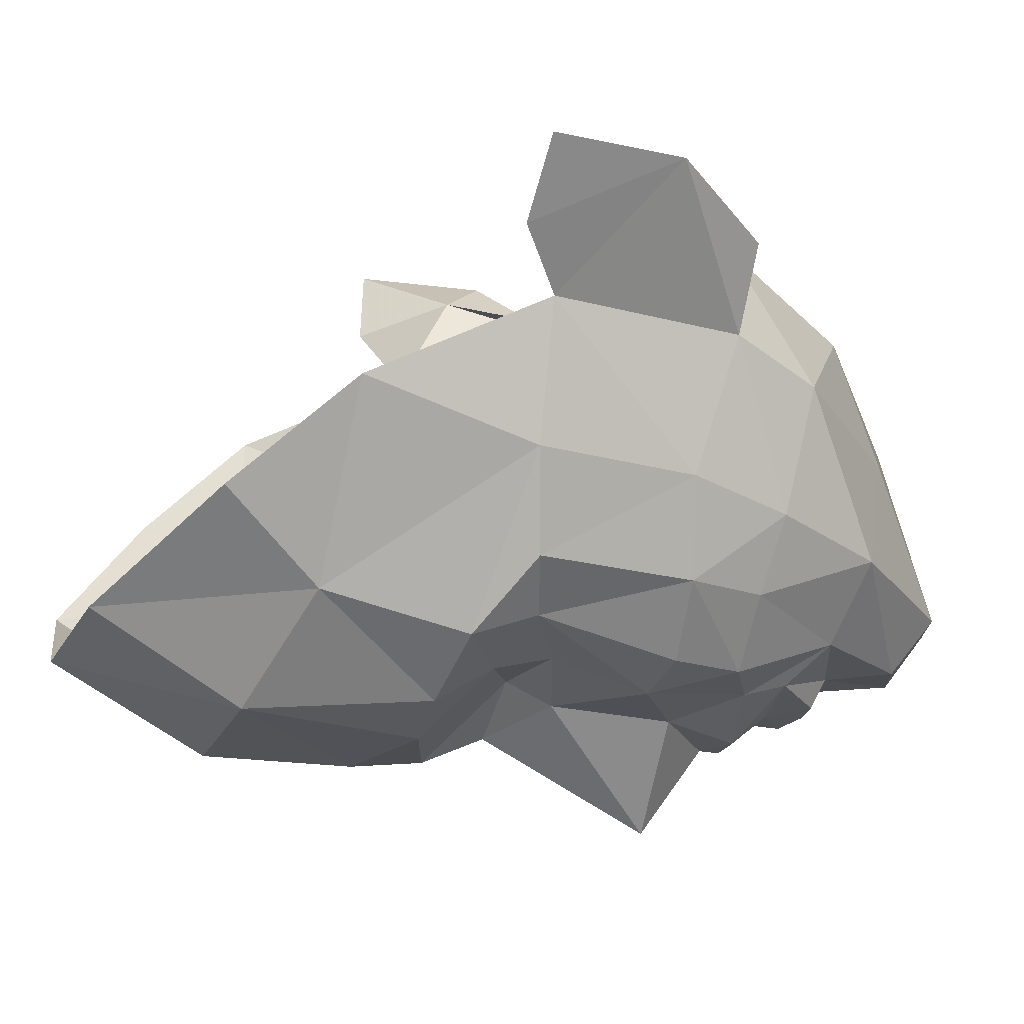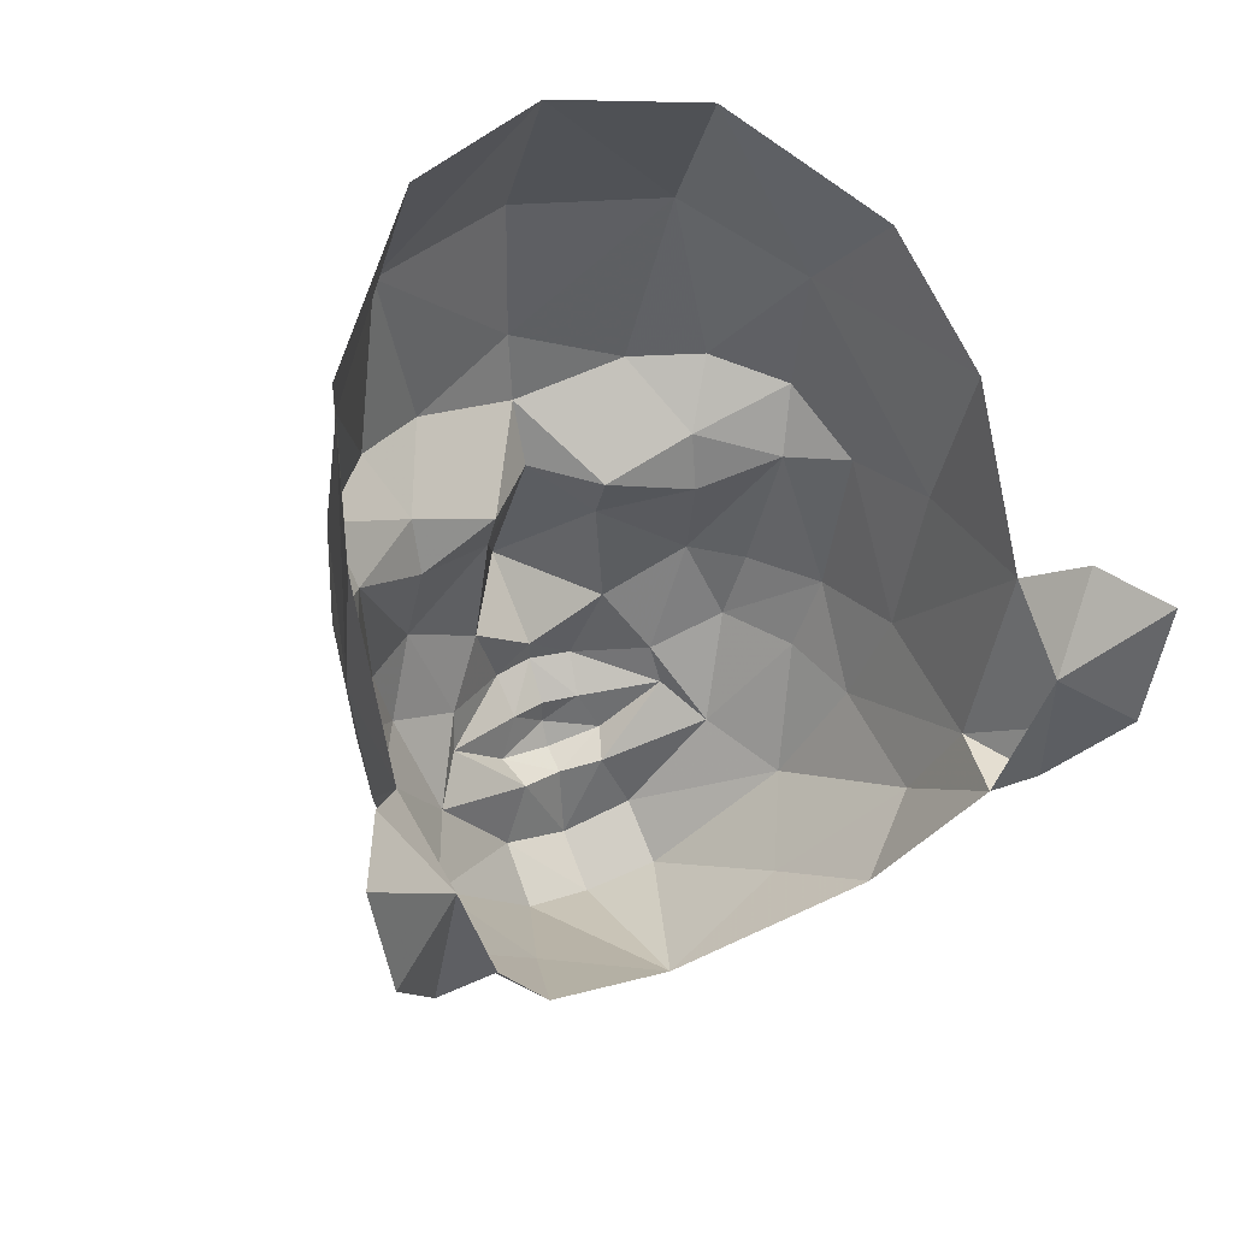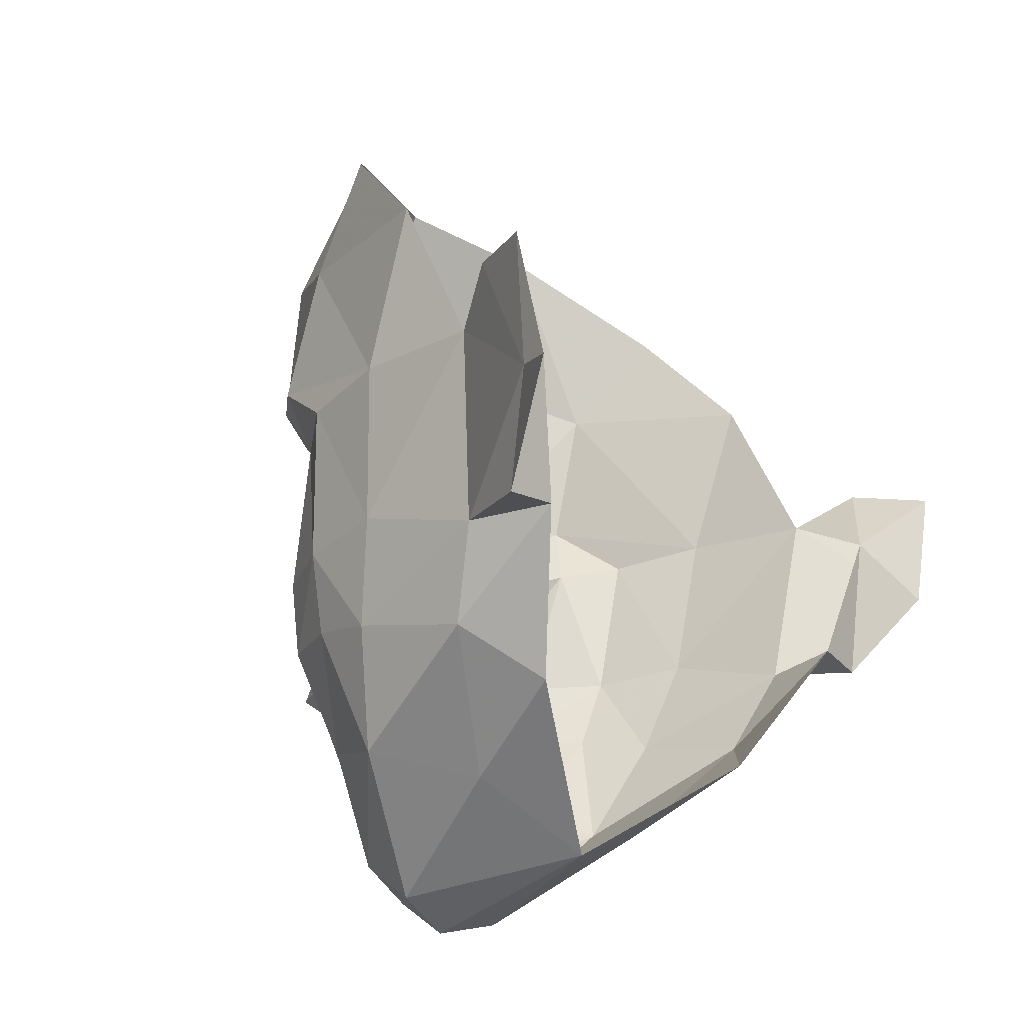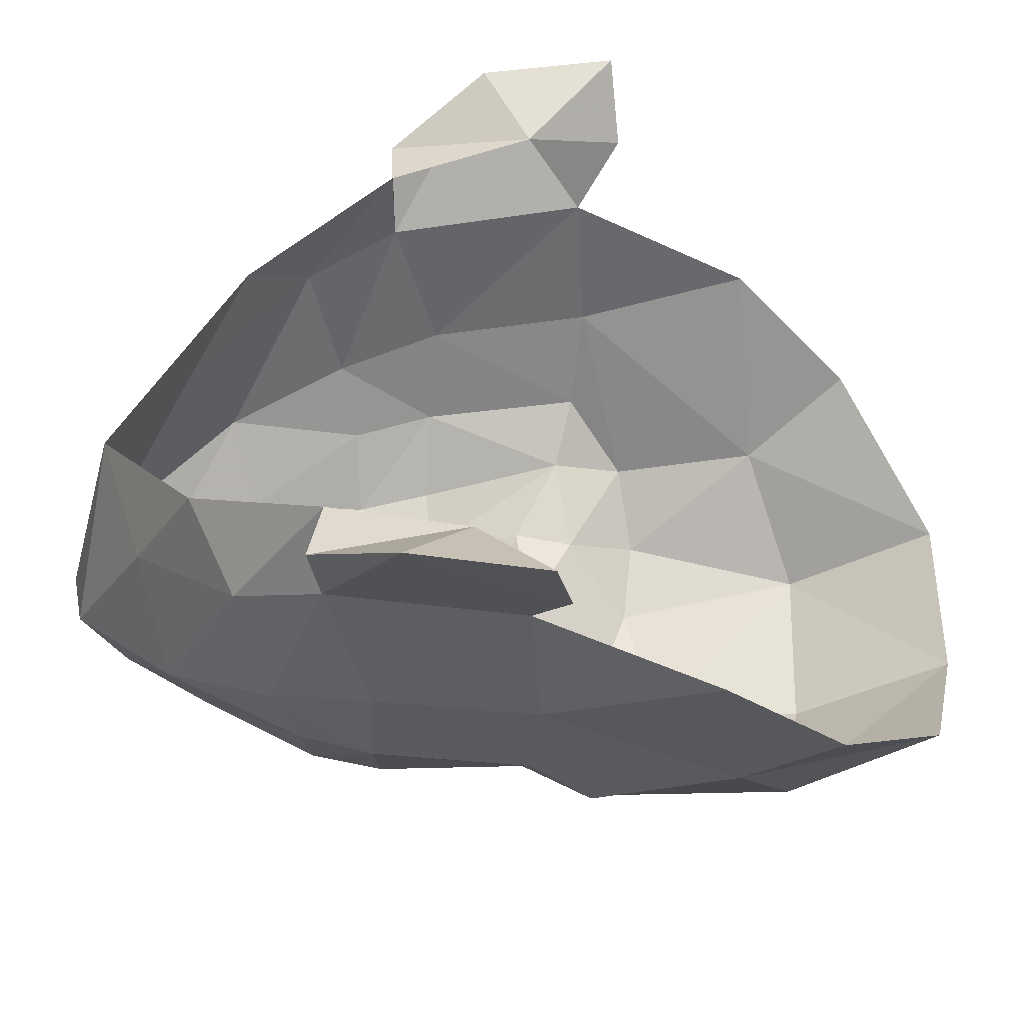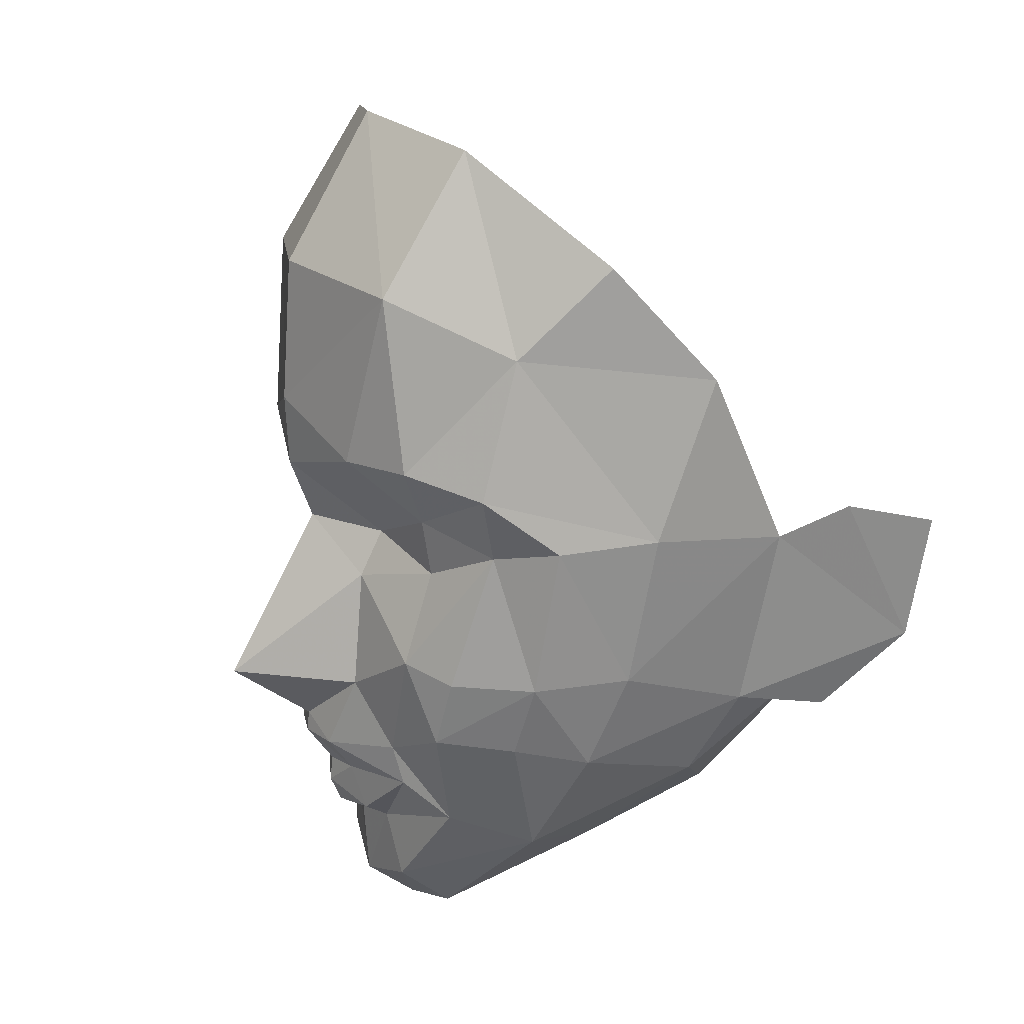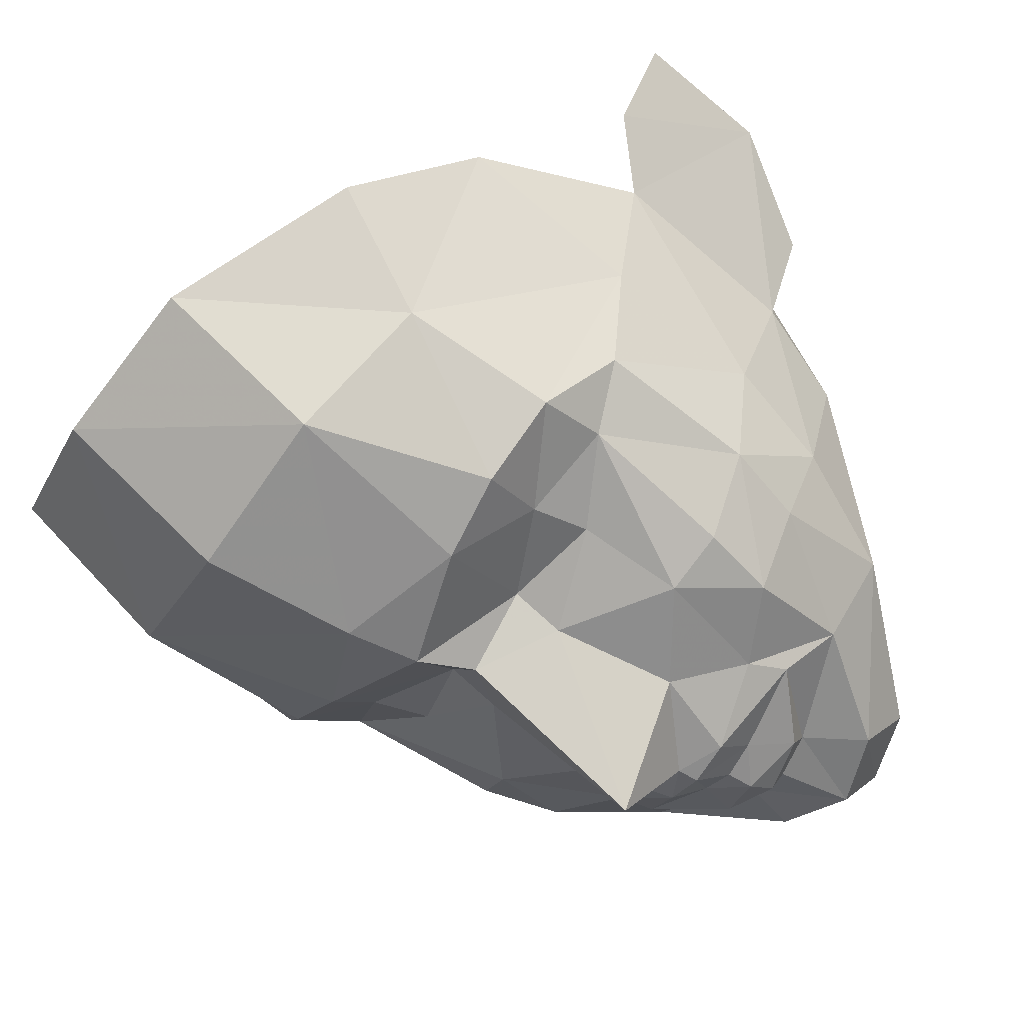
<metadata>
{"format":"obj","ext":"obj","renderer":"f3d","projection":"perspective","resolution":1024,"background":"white","views":[{"elev":-7.7,"azim":75.4,"up":"+Y"},{"elev":37.8,"azim":150.3,"up":"+Z"},{"elev":-25.5,"azim":125.5,"up":"+Z"},{"elev":44.6,"azim":-84.2,"up":"+Y"},{"elev":18.3,"azim":63.1,"up":"+Z"},{"elev":-52.1,"azim":59.2,"up":"+Y"}]}
</metadata>
<code>
g common_face_female_2311
v -0.5974 -3.775 75.48
v -0.2052 -3.898 75.41
v -0.2143 -3.842 74.69
v -0.8477 -3.698 74.92
v -0.8432 -3.202 74.52
v -0.1964 -3.362 74.32
v -0.1028 -1.641 74.77
v -0.2188 -4.486 76.38
v -0.2117 -4.228 76.02
v -0.5352 -4.126 76.05
v -0.5933 -4.375 76.38
v -2.271 -1.207 76.36
v -1.606 -0.7632 75.9
v -2.284 -0.07347 77.18
v -2.531 -0.8229 77.17
v -1.886 -2.69 75.61
v -1.313 -1.821 75.3
v -0.7186 -4.032 75.66
v -1.258 -3.815 76.15
v -1.544 -3.436 75.84
v -2.585 -2.031 77.54
v -2.356 -2.322 76.63
v -2.789 -0.6194 78.89
v -2.531 -0.8229 77.17
v -2.817 -0.08381 77.12
v -3.29 0.5038 77.95
v -2.789 -0.6194 78.89
v -2.284 -0.07347 77.18
v -2.647 0.1898 78.42
v -3.121 -0.09236 79.24
v -3.456 0.5993 79.14
v -2.647 0.1898 78.42
v -0.2439 -5.235 77.13
v -0.2148 -4.467 76.56
v -0.8366 -4.172 77.1
v -1.493 -3.707 78.95
v -2.153 -3.239 78.76
v -2.318 -3.41 79.38
v -1.792 -3.983 79.54
v -2.239 -3.066 80.66
v -1.506 -4.086 81.14
v -2.473 -2.254 81.51
v -1.398 -3.269 82.42
v -0.143 -4.564 81.21
v -0.169 -4.645 79.88
v -1.163 -4.336 79.51
v -0.2167 -4.25 75.78
v -0.2155 -4.145 75.54
v -0.6844 -3.842 78.6
v -0.1761 -4.384 78.66
v -0.7015 -4.053 78.17
v -1.568 -3.898 77.57
v -1.478 -3.609 78.42
v -2.419 -2.91 77.48
v -2.556 -2.744 78.88
v -2.748 -1.848 78.97
v -2.776 -1.338 80.48
v -1.198 -3.907 76.52
v -1.85 -3.686 76.83
v -0.08032 -3.759 82.57
v -0.1778 -4.604 79.23
v -2.194 -3.014 76.78
v -2.026 -3.588 77.47
v 0.1993 -3.815 75.47
v 0.4374 -3.763 74.9
v 0.4694 -3.267 74.5
v 0.121 -4.159 76.03
v 0.165 -4.413 76.37
v 2.303 -0.3033 77.1
v 1.517 -0.9196 75.85
v 2.149 -1.428 76.29
v 2.472 -1.074 77.08
v 1.594 -2.865 75.55
v 1.1 -1.942 75.26
v 0.8742 -3.922 76.11
v 0.3002 -4.083 75.65
v 1.186 -3.572 75.79
v 2.131 -2.547 76.55
v 2.418 -2.281 77.46
v 2.806 -0.8998 78.8
v 3.386 0.1694 77.84
v 2.829 -0.3608 77.03
v 2.472 -1.074 77.08
v 2.806 -0.8998 78.8
v 2.303 -0.3033 77.1
v 2.731 -0.07968 78.34
v 3.201 -0.4091 79.14
v 3.6 0.2458 79.02
v 2.731 -0.07968 78.34
v 0.4508 -4.237 77.08
v 2.075 -3.63 79.31
v 1.908 -3.442 78.69
v 1.211 -3.842 78.9
v 1.5 -4.148 79.49
v 2.073 -3.282 80.59
v 1.258 -4.224 81.09
v 1.274 -3.403 82.38
v 2.414 -2.498 81.43
v 0.8379 -4.436 79.48
v 0.3815 -3.895 78.58
v 0.3635 -4.106 78.16
v 1.221 -4.038 77.52
v 1.188 -3.743 78.37
v 2.362 -2.99 78.8
v 2.163 -3.14 77.41
v 1.908 -3.442 78.69
v 2.645 -2.118 78.88
v 2.773 -1.616 80.39
v 0.8177 -4.008 76.48
v 1.498 -3.853 76.77
v 1.908 -3.442 78.69
v 1.905 -3.22 76.71
v 1.695 -3.782 77.41
f 2 1 3
f 4 3 1
f 6 5 7
f 9 8 10
f 11 10 8
f 13 12 14
f 15 14 12
f 16 12 17
f 18 10 19
f 1 19 20
f 21 15 22
f 12 22 15
f 15 21 23
f 25 24 26
f 27 26 24
f 28 24 25
f 28 25 29
f 26 29 25
f 27 30 26
f 31 26 30
f 32 30 27
f 29 26 31
f 32 31 30
f 34 33 35
f 10 11 19
f 37 36 38
f 39 38 36
f 11 34 35
f 11 8 34
f 41 40 39
f 42 40 43
f 41 43 40
f 44 41 45
f 46 45 41
f 10 18 47
f 47 18 48
f 10 47 9
f 16 17 5
f 50 49 51
f 37 52 53
f 5 6 4
f 3 4 6
f 41 39 46
f 52 35 51
f 49 53 51
f 52 51 53
f 46 39 36
f 54 37 55
f 36 37 53
f 56 21 55
f 54 55 21
f 42 57 40
f 56 40 57
f 22 54 21
f 19 58 20
f 52 58 35
f 35 58 11
f 11 58 19
f 59 58 52
f 44 60 41
f 43 41 60
f 38 55 37
f 61 49 50
f 53 49 36
f 40 56 38
f 55 38 56
f 56 57 23
f 23 21 56
f 62 16 20
f 16 5 4
f 50 51 33
f 35 33 51
f 61 45 46
f 46 36 49
f 61 46 49
f 40 38 39
f 12 13 17
f 17 7 5
f 20 16 4
f 1 2 18
f 48 18 2
f 4 1 20
f 18 19 1
f 13 7 17
f 63 52 37
f 54 22 62
f 2 3 64
f 65 64 3
f 7 66 6
f 9 67 8
f 68 8 67
f 70 69 71
f 72 71 69
f 71 73 74
f 75 67 76
f 77 75 64
f 79 78 72
f 71 72 78
f 80 79 72
f 82 81 83
f 84 83 81
f 82 83 85
f 85 86 82
f 81 82 86
f 84 81 87
f 88 87 81
f 84 87 89
f 88 81 86
f 87 88 89
f 90 33 34
f 75 68 67
f 92 91 93
f 94 93 91
f 90 34 68
f 34 8 68
f 94 95 96
f 98 97 95
f 96 95 97
f 44 45 96
f 99 96 45
f 47 76 67
f 48 76 47
f 9 47 67
f 66 74 73
f 101 100 50
f 103 102 92
f 66 65 6
f 3 6 65
f 99 94 96
f 101 90 102
f 100 101 103
f 102 103 101
f 93 94 99
f 105 104 106
f 103 92 93
f 107 104 79
f 105 79 104
f 98 95 108
f 107 108 95
f 79 105 78
f 77 109 75
f 90 109 102
f 68 109 90
f 75 109 68
f 110 109 77
f 44 96 60
f 97 60 96
f 111 104 91
f 50 100 61
f 93 100 103
f 95 91 107
f 104 107 91
f 80 108 107
f 107 79 80
f 73 78 112
f 65 66 73
f 50 33 101
f 90 101 33
f 99 45 61
f 100 93 99
f 100 99 61
f 94 91 95
f 74 70 71
f 66 7 74
f 65 73 77
f 64 76 2
f 48 2 76
f 77 64 65
f 64 75 76
f 74 7 70
f 105 106 113
f 52 63 59
f 77 112 110
f 102 109 110
f 113 110 105
f 20 58 59
f 62 59 54
f 102 110 113
f 102 113 92
f 54 59 63
f 54 63 37
f 78 73 71
f 22 12 16
f 105 110 112
f 105 112 78
f 20 59 62
f 77 73 112
f 22 16 62

</code>
